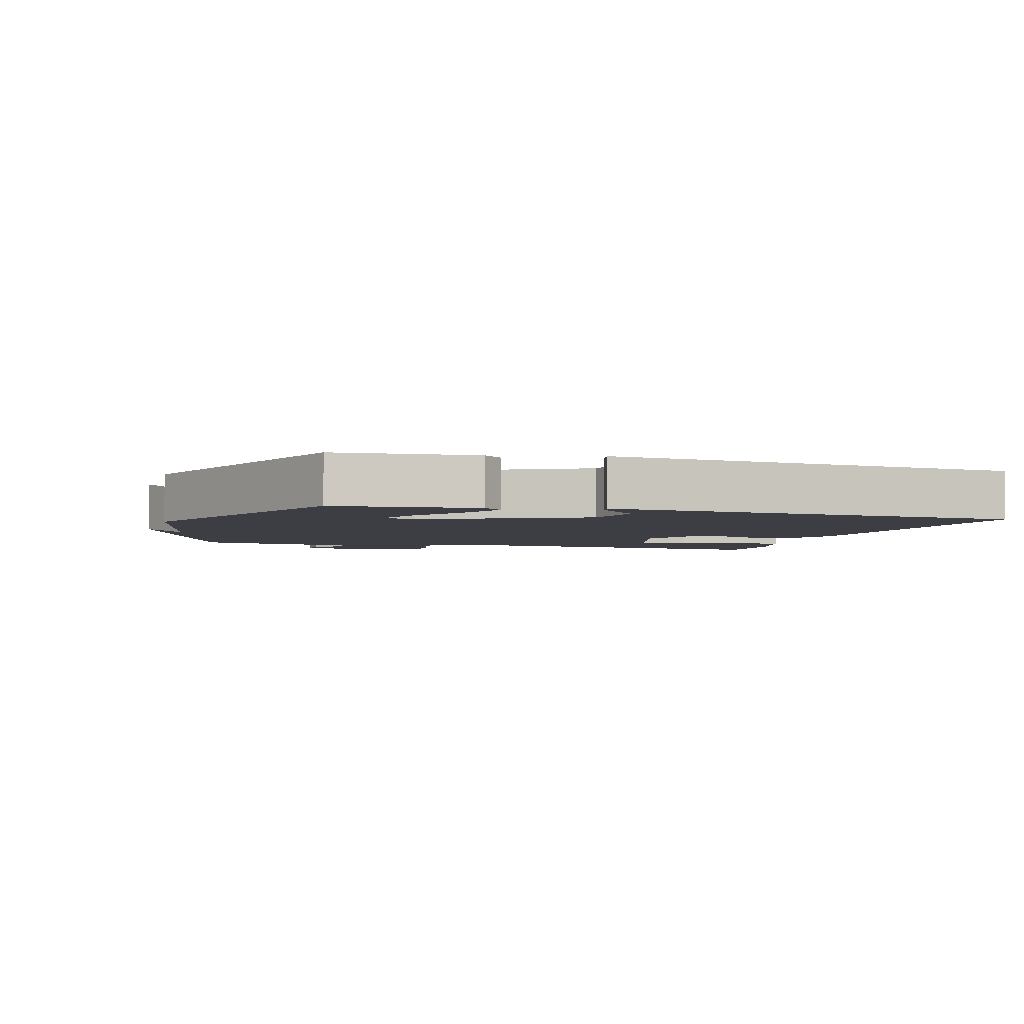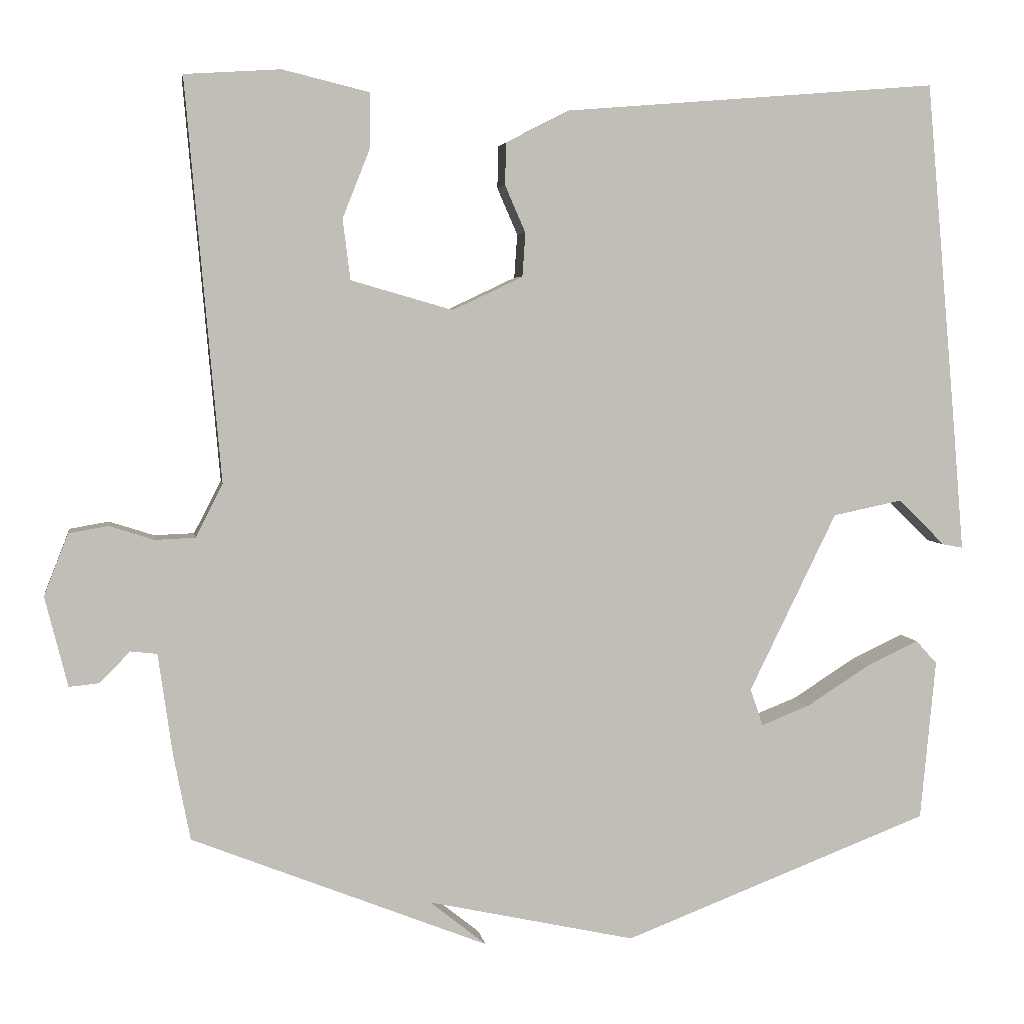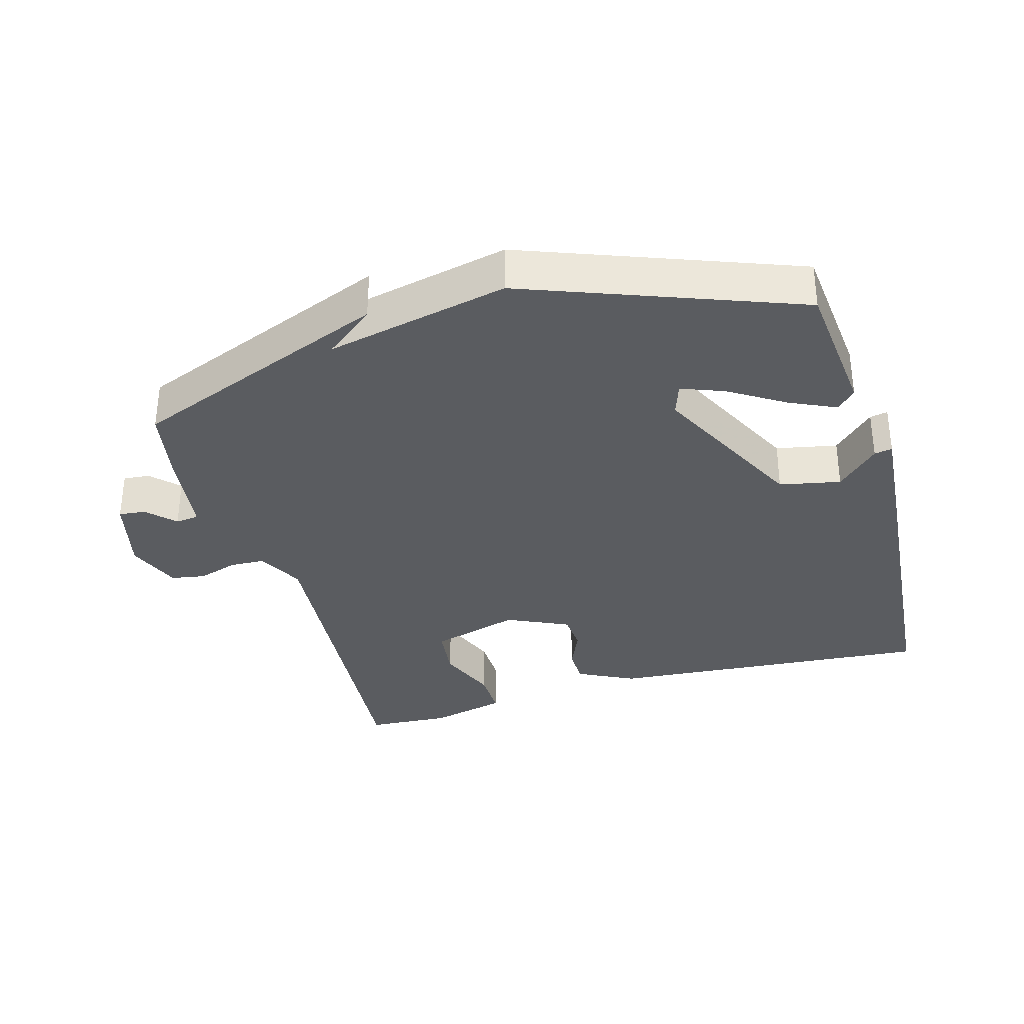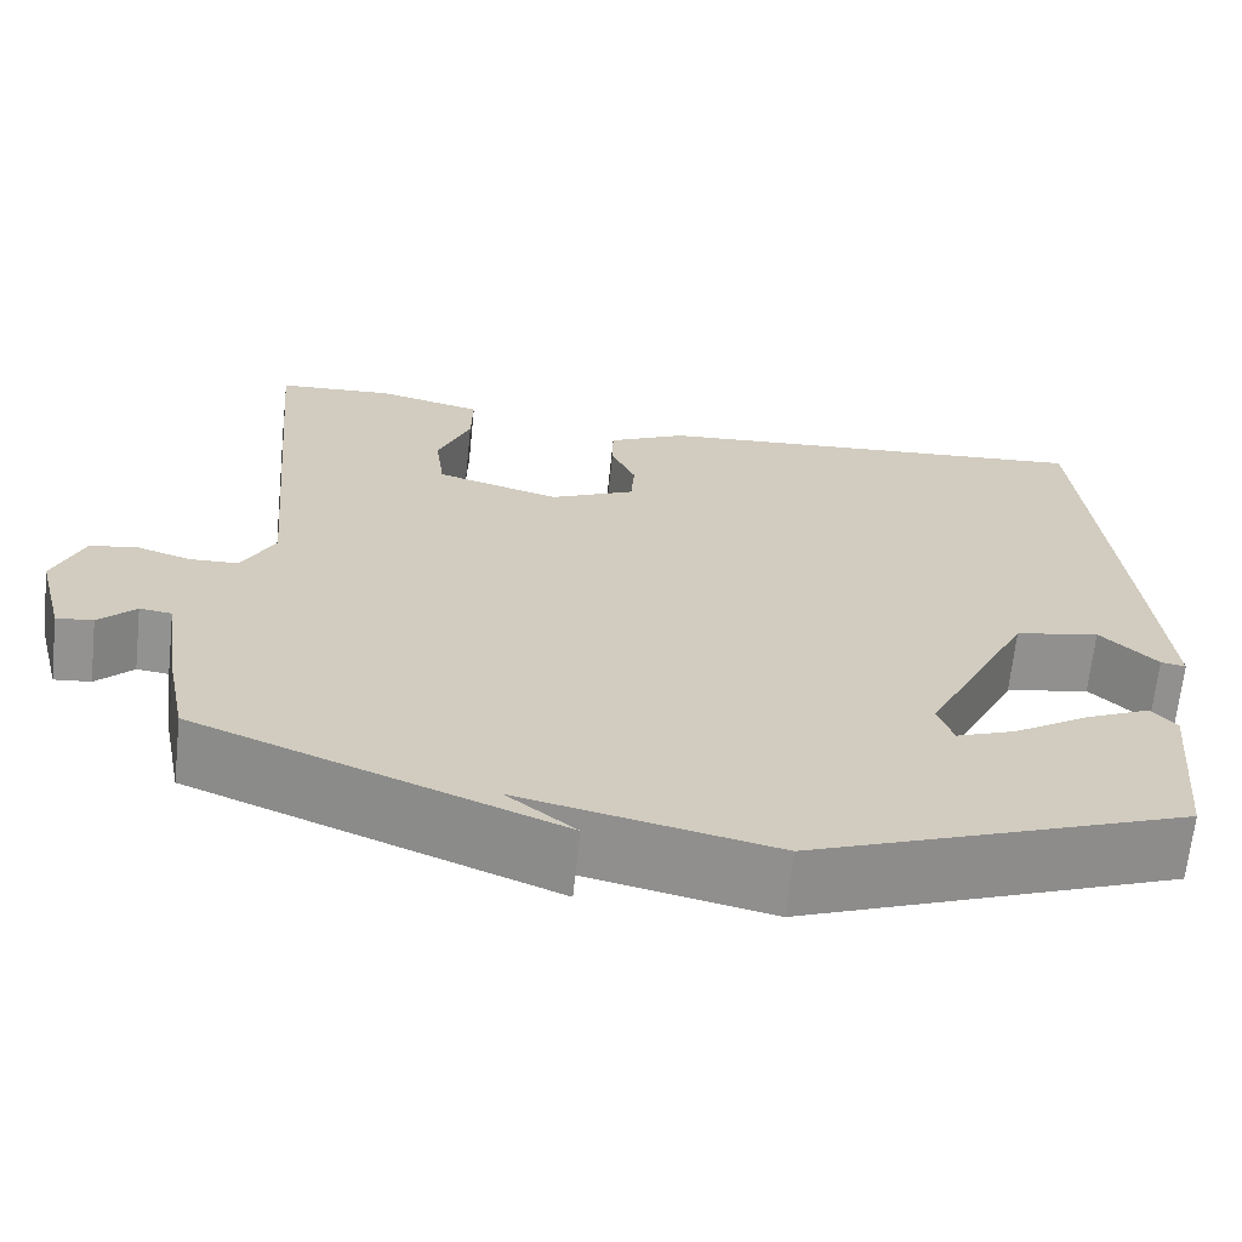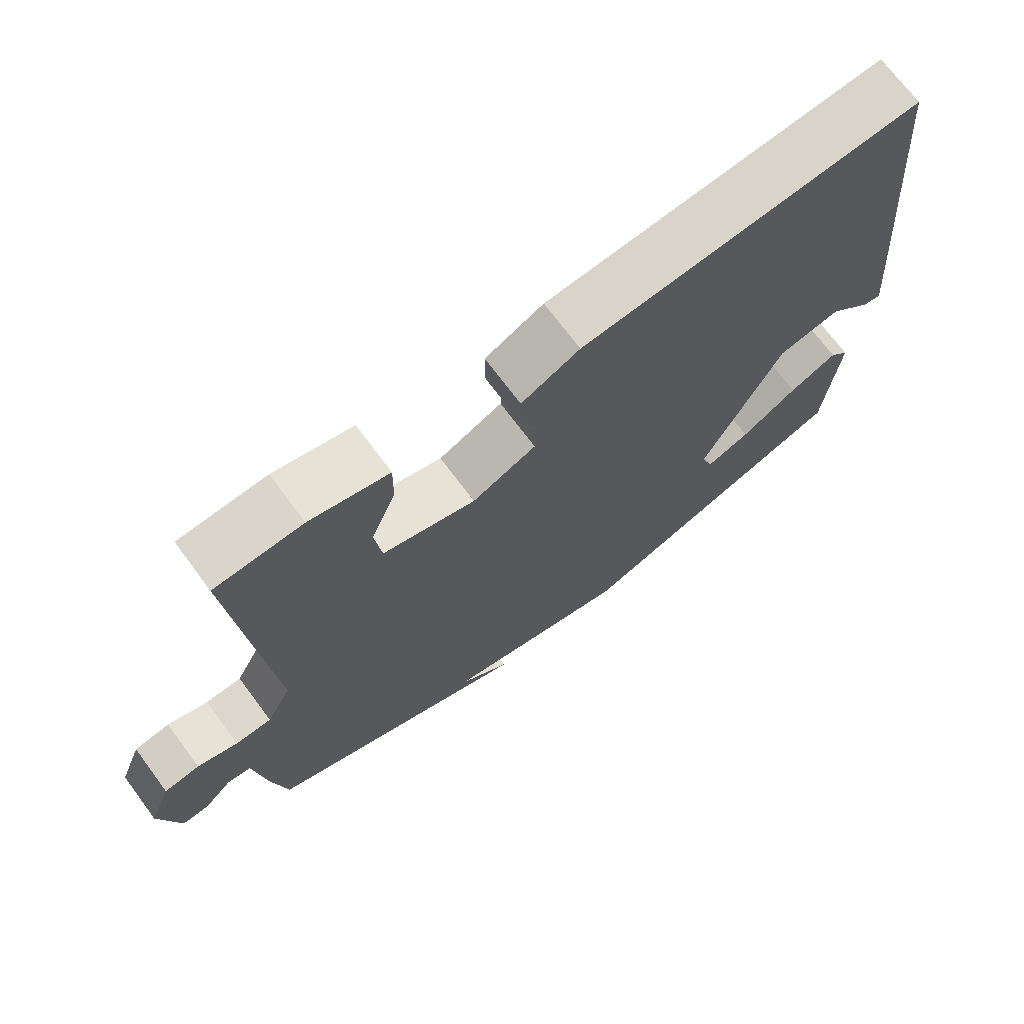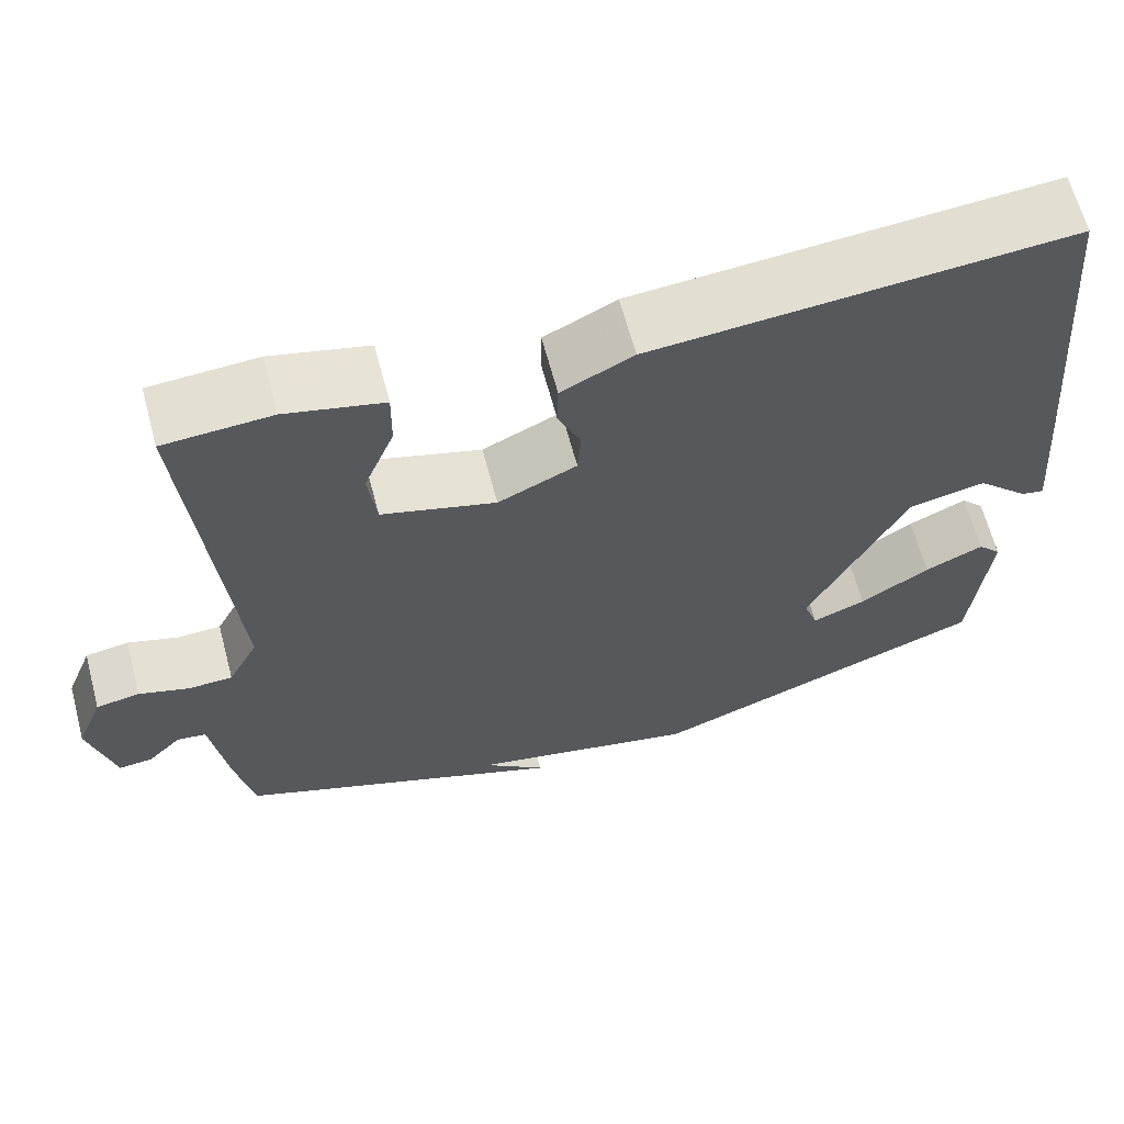
<metadata>
{"format":"obj","ext":"obj","renderer":"f3d","projection":"perspective","resolution":1024,"background":"white","views":[{"elev":-3.7,"azim":-106.7,"up":"+Y"},{"elev":4.5,"azim":171.2,"up":"+Z"},{"elev":-33.9,"azim":-163.8,"up":"+Y"},{"elev":-66.7,"azim":173.9,"up":"+Z"},{"elev":71.1,"azim":143.4,"up":"+Z"},{"elev":64.4,"azim":165.1,"up":"+Z"}]}
</metadata>
<code>
v 0.5 0.07 -0.5
v 0.107 0.07 -0.656
v 0.182 0.07 -0.596
v -0.093 0.07 -0.656
v -0.5 0.07 -0.5
v -0.52 0.07 -0.287
v -0.492 0.07 -0.256
v -0.422 0.07 -0.289
v -0.339 0.07 -0.342
v -0.275 0.07 -0.367
v -0.258 0.07 -0.318
v -0.374 0.07 -0.081
v -0.466 0.07 -0.062
v -0.528 0.07 -0.123
v -0.555 0.07 -0.128
v -0.539 0.07 0.061
v -0.5 0.07 0.5
v -0.006 0.07 0.46
v 0.079 0.07 0.417
v 0.08 0.07 0.361
v 0.053 0.07 0.299
v 0.057 0.07 0.241
v 0.15 0.07 0.197
v 0.285 0.07 0.236
v 0.295 0.07 0.316
v 0.259 0.07 0.407
v 0.258 0.07 0.48
v 0.373 0.07 0.508
v 0.5 0.07 0.5
v 0.454 0.07 -0.03
v 0.49 0.07 -0.1
v 0.543 0.07 -0.102
v 0.602 0.07 -0.083
v 0.654 0.07 -0.092
v 0.686 0.07 -0.174
v 0.656 0.07 -0.293
v 0.616 0.07 -0.289
v 0.576 0.07 -0.248
v 0.541 0.07 -0.252
v 0.522 0.07 -0.387
v 0.5 0 -0.5
v 0.107 0 -0.656
v 0.182 0 -0.596
v -0.093 0 -0.656
v -0.5 0 -0.5
v -0.52 0 -0.287
v -0.492 0 -0.256
v -0.422 0 -0.289
v -0.339 0 -0.342
v -0.275 0 -0.367
v -0.258 0 -0.318
v -0.374 0 -0.081
v -0.466 0 -0.062
v -0.528 0 -0.123
v -0.555 0 -0.128
v -0.539 0 0.061
v -0.5 0 0.5
v -0.006 0 0.46
v 0.079 0 0.417
v 0.08 0 0.361
v 0.053 0 0.299
v 0.057 0 0.241
v 0.15 0 0.197
v 0.285 0 0.236
v 0.295 0 0.316
v 0.259 0 0.407
v 0.258 0 0.48
v 0.373 0 0.508
v 0.5 0 0.5
v 0.454 0 -0.03
v 0.49 0 -0.1
v 0.543 0 -0.102
v 0.602 0 -0.083
v 0.654 0 -0.092
v 0.686 0 -0.174
v 0.656 0 -0.293
v 0.616 0 -0.289
v 0.576 0 -0.248
v 0.541 0 -0.252
v 0.522 0 -0.387
f 39 40 1
f 36 37 38
f 35 36 38
f 34 35 38
f 33 34 38
f 32 33 38
f 31 32 38 39
f 30 31 39 1
f 28 29 30
f 27 28 30
f 26 27 30
f 25 26 30
f 24 25 30 1
f 19 20 21
f 18 19 21
f 17 18 21
f 16 17 21
f 16 21 22
f 13 14 15 16
f 16 22 23
f 13 16 23
f 12 13 23
f 7 8 9
f 6 7 9
f 5 6 9
f 4 5 9
f 3 4 9 10
f 1 2 3
f 24 1 3
f 23 24 3
f 12 23 3
f 11 12 3
f 3 10 11
f 41 80 79
f 78 77 76
f 78 76 75
f 78 75 74
f 78 74 73
f 78 73 72
f 79 78 72 71
f 41 79 71 70
f 70 69 68
f 70 68 67
f 70 67 66
f 70 66 65
f 41 70 65 64
f 61 60 59
f 61 59 58
f 61 58 57
f 61 57 56
f 62 61 56
f 56 55 54 53
f 63 62 56
f 63 56 53
f 63 53 52
f 49 48 47
f 49 47 46
f 49 46 45
f 49 45 44
f 50 49 44 43
f 43 42 41
f 43 41 64
f 43 64 63
f 43 63 52
f 43 52 51
f 51 50 43
f 1 41 42 2
f 2 42 43 3
f 3 43 44 4
f 4 44 45 5
f 5 45 46 6
f 6 46 47 7
f 7 47 48 8
f 8 48 49 9
f 9 49 50 10
f 10 50 51 11
f 11 51 52 12
f 12 52 53 13
f 13 53 54 14
f 14 54 55 15
f 15 55 56 16
f 16 56 57 17
f 17 57 58 18
f 18 58 59 19
f 19 59 60 20
f 20 60 61 21
f 21 61 62 22
f 22 62 63 23
f 23 63 64 24
f 24 64 65 25
f 25 65 66 26
f 26 66 67 27
f 27 67 68 28
f 28 68 69 29
f 29 69 70 30
f 30 70 71 31
f 31 71 72 32
f 32 72 73 33
f 33 73 74 34
f 34 74 75 35
f 35 75 76 36
f 36 76 77 37
f 37 77 78 38
f 38 78 79 39
f 39 79 80 40
f 40 80 41 1

</code>
